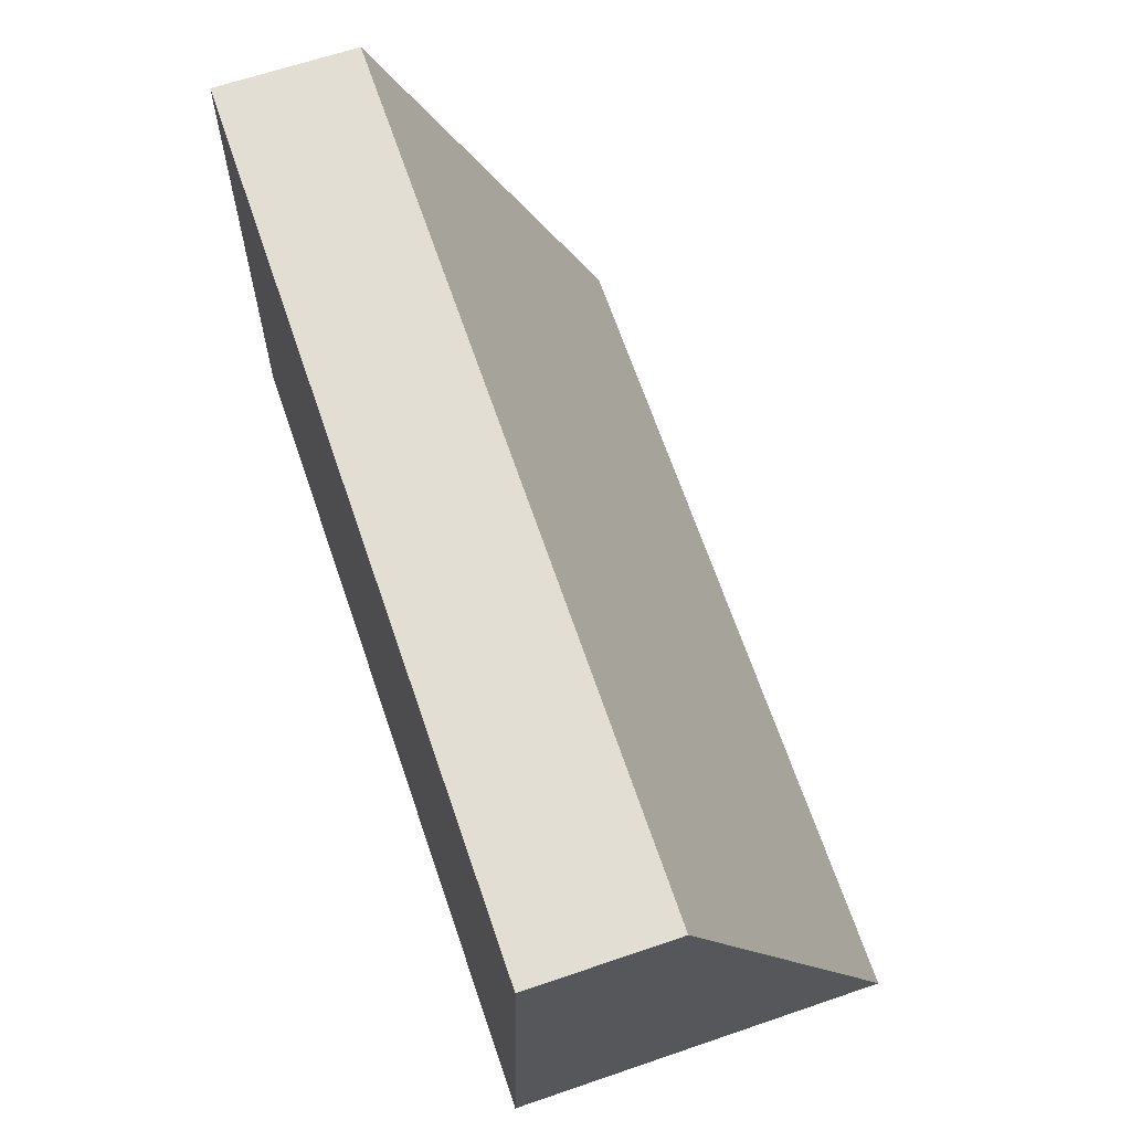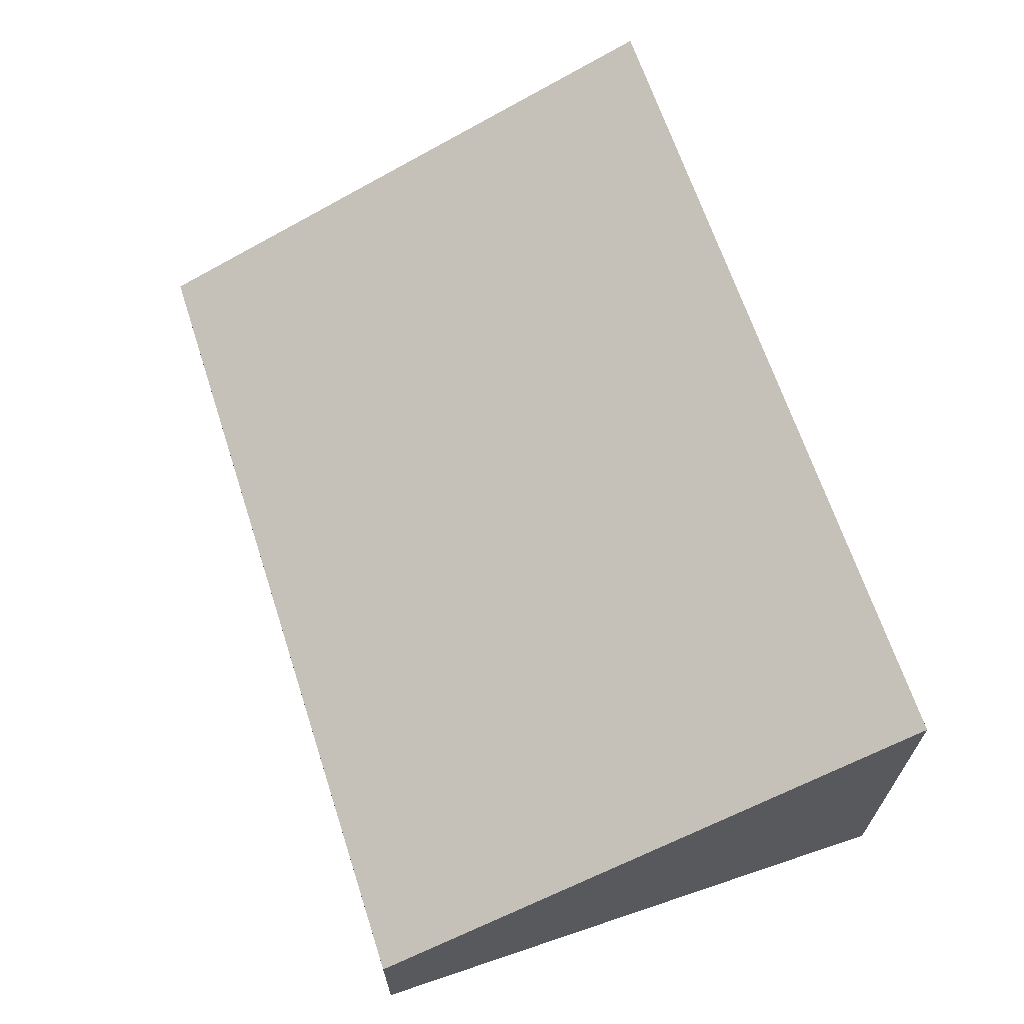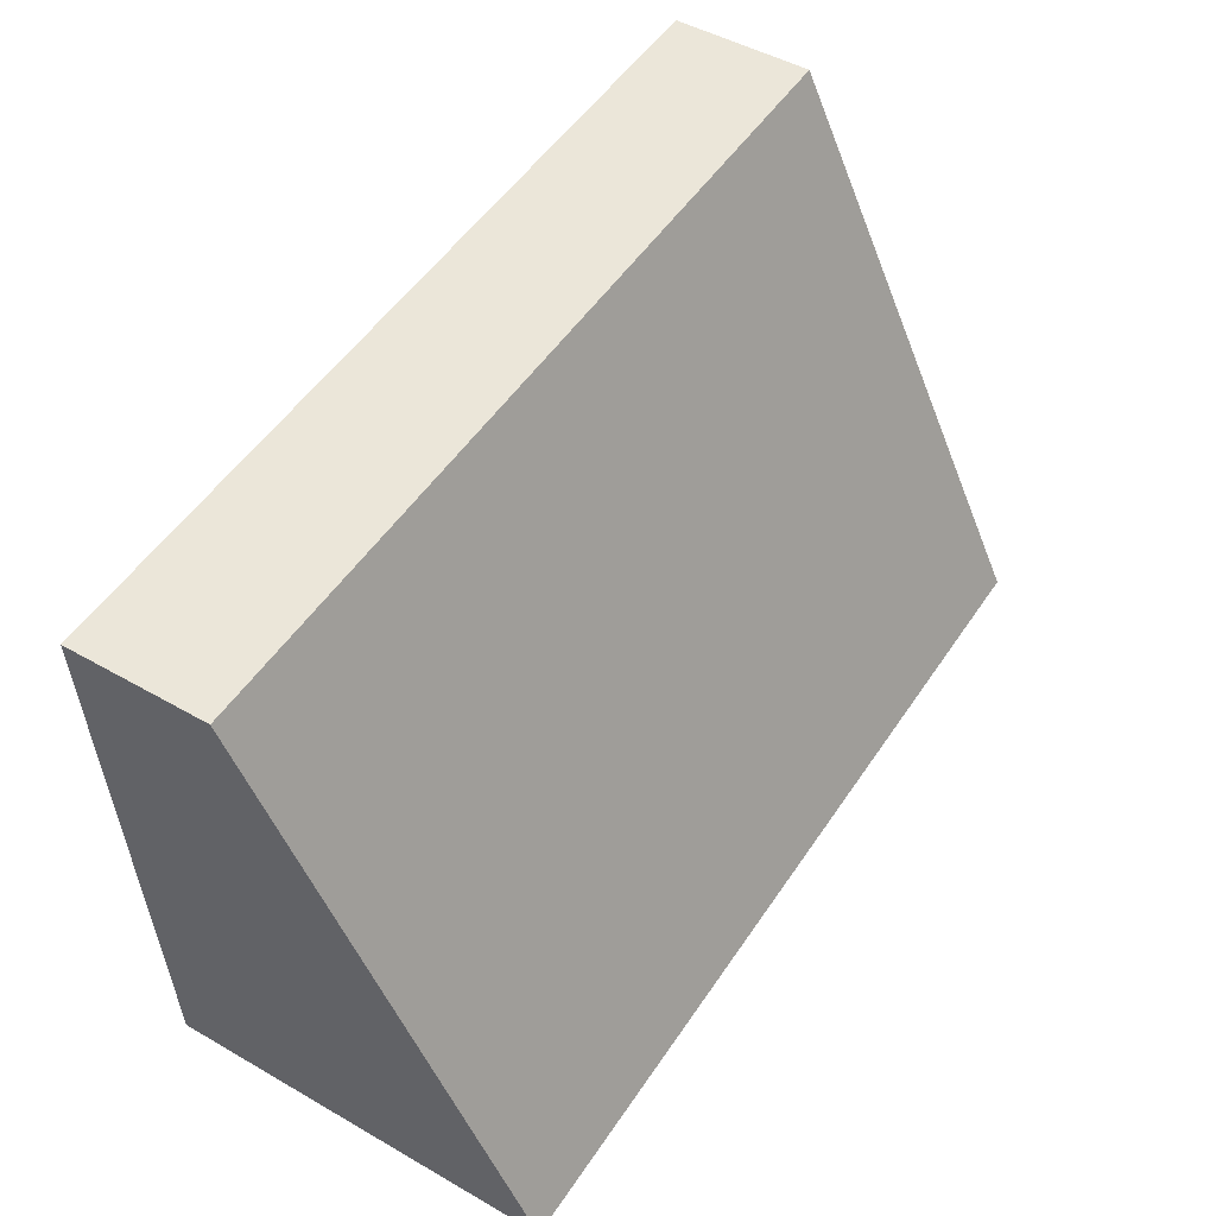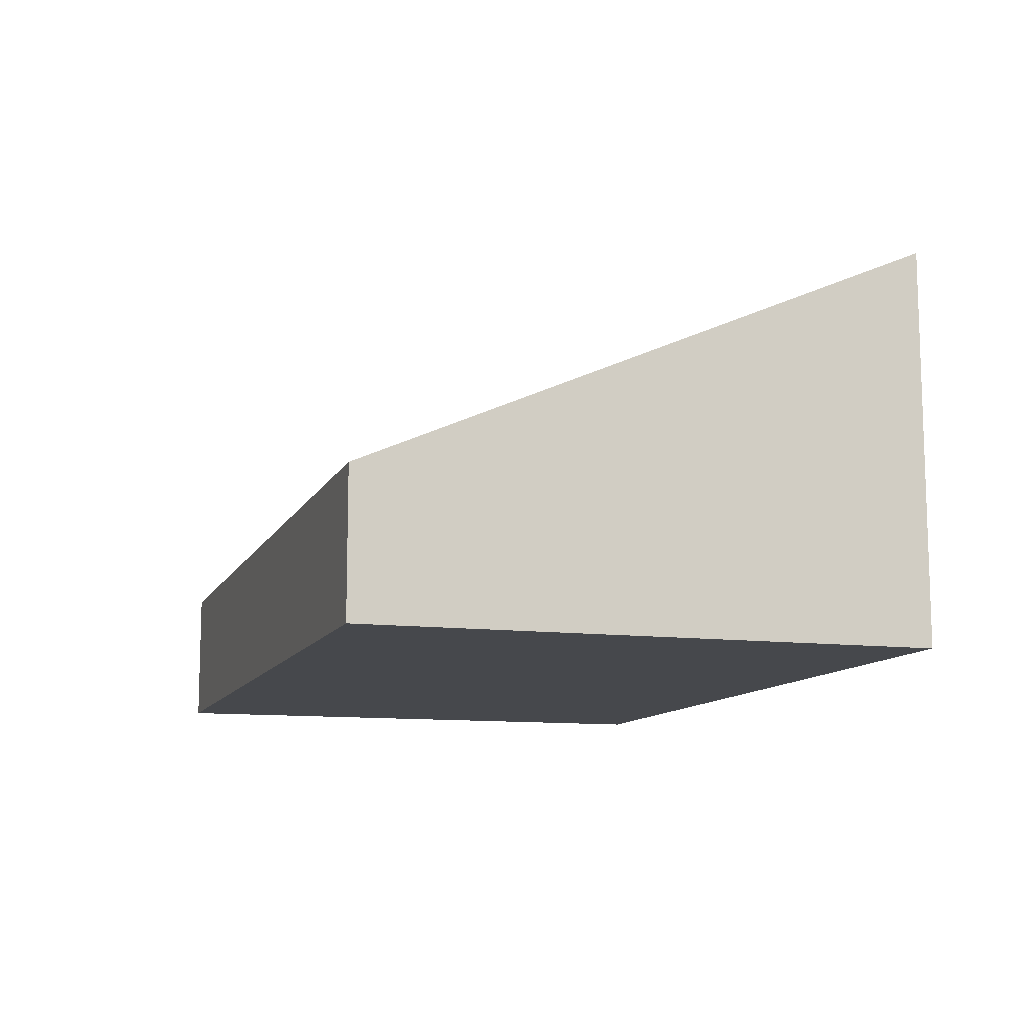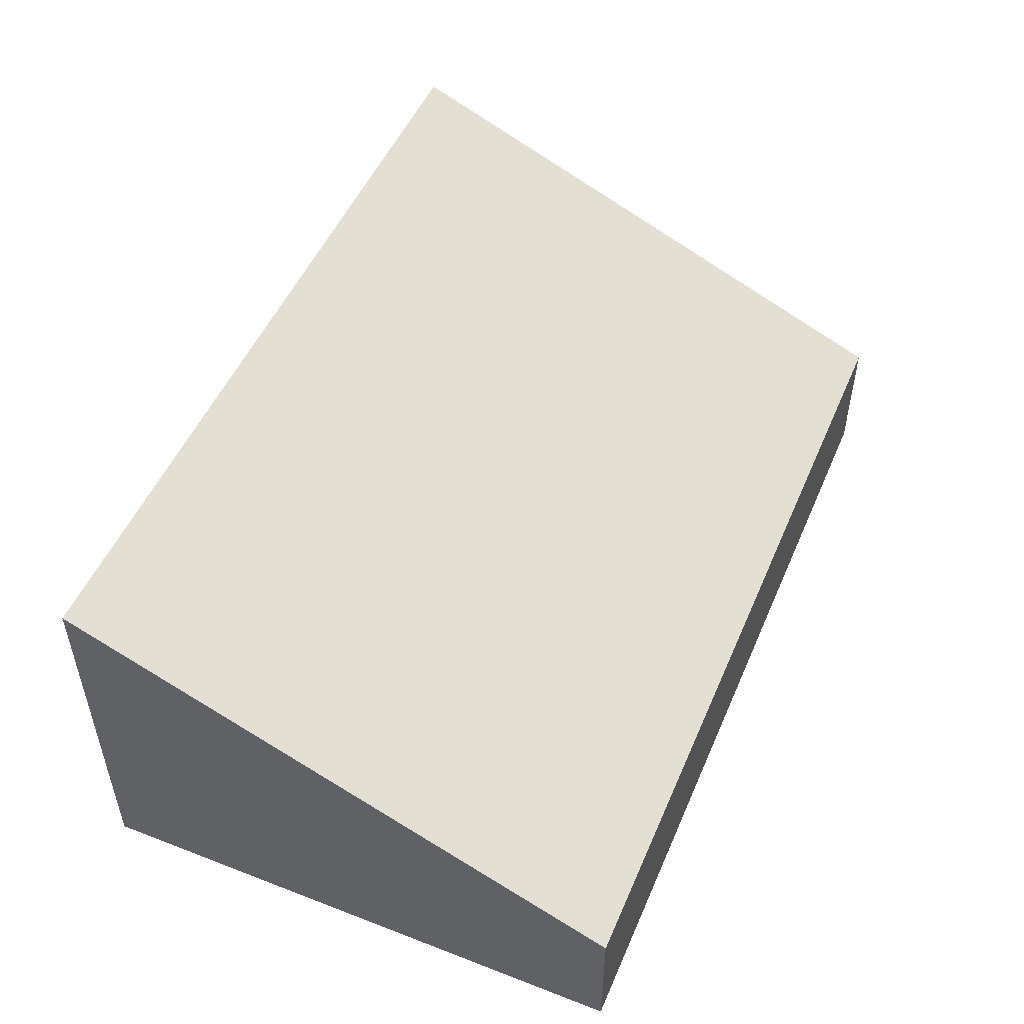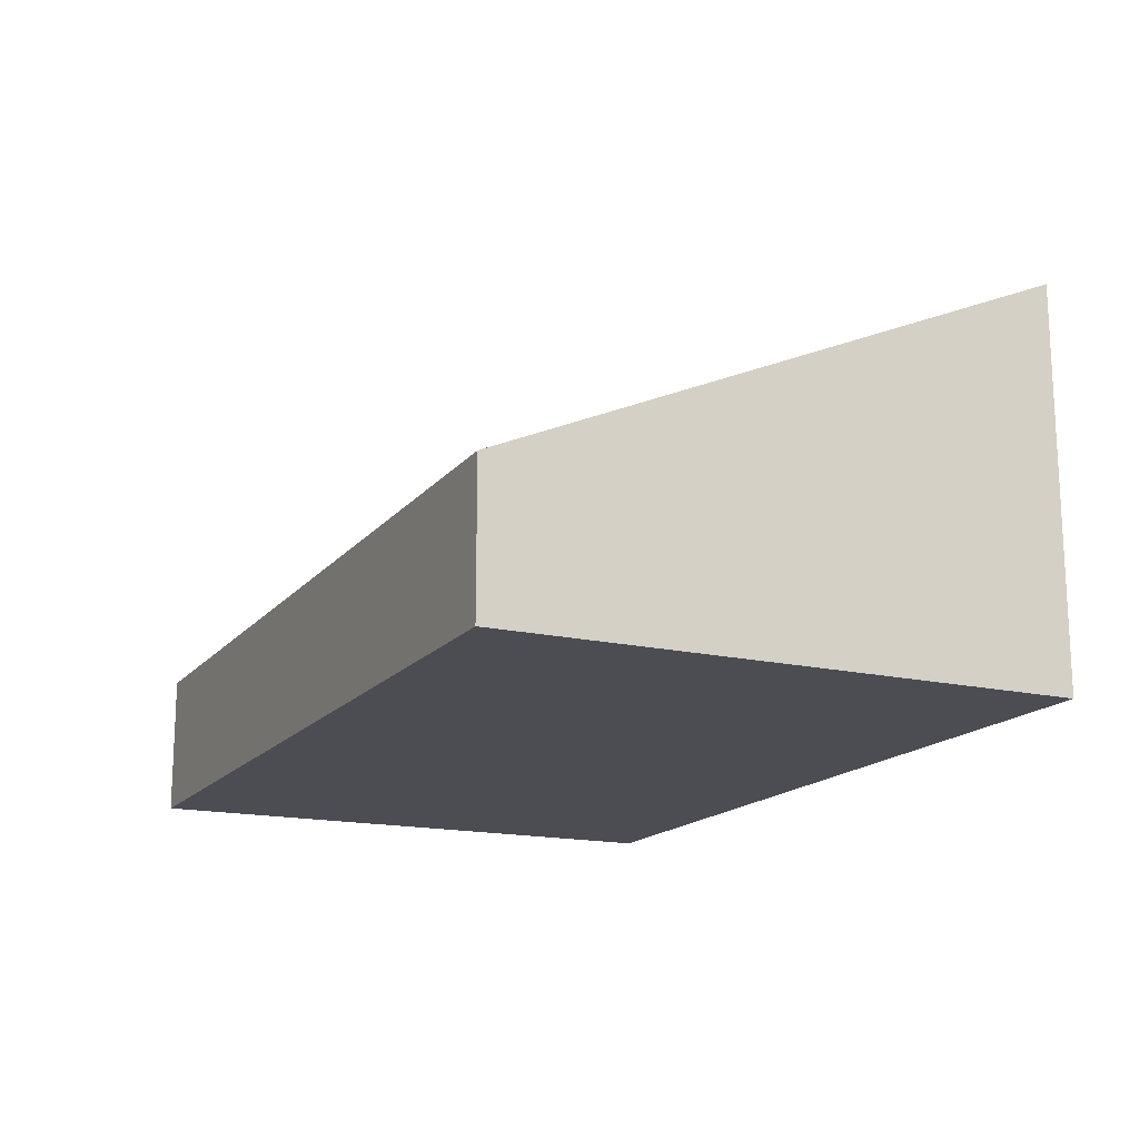
<metadata>
{"format":"obj","ext":"obj","renderer":"f3d","projection":"perspective","resolution":1024,"background":"white","views":[{"elev":64.7,"azim":71.0,"up":"+Z"},{"elev":65.7,"azim":74.9,"up":"+Y"},{"elev":48.0,"azim":122.8,"up":"+Z"},{"elev":-11.1,"azim":75.8,"up":"+Y"},{"elev":50.8,"azim":-64.2,"up":"+Y"},{"elev":-16.3,"azim":67.8,"up":"+Y"}]}
</metadata>
<code>
v  4.404 1.996 -0.227
v  0.149 0.726 2.891
v  4.583 0.726 2.663
v  0 1.995 1.222e-16
v  4.404 1.39e-17 -0.227
v  4.583 -1.631e-16 2.663
v  0 0 0
v  0.149 -1.77e-16 2.891
g defaultobject
f 1 2 3
f 2 1 4
f 3 5 1
f 5 3 6
f 5 4 1
f 4 5 7
f 7 2 4
f 2 7 8
f 8 3 2
f 3 8 6
f 8 5 6
f 5 8 7

</code>
